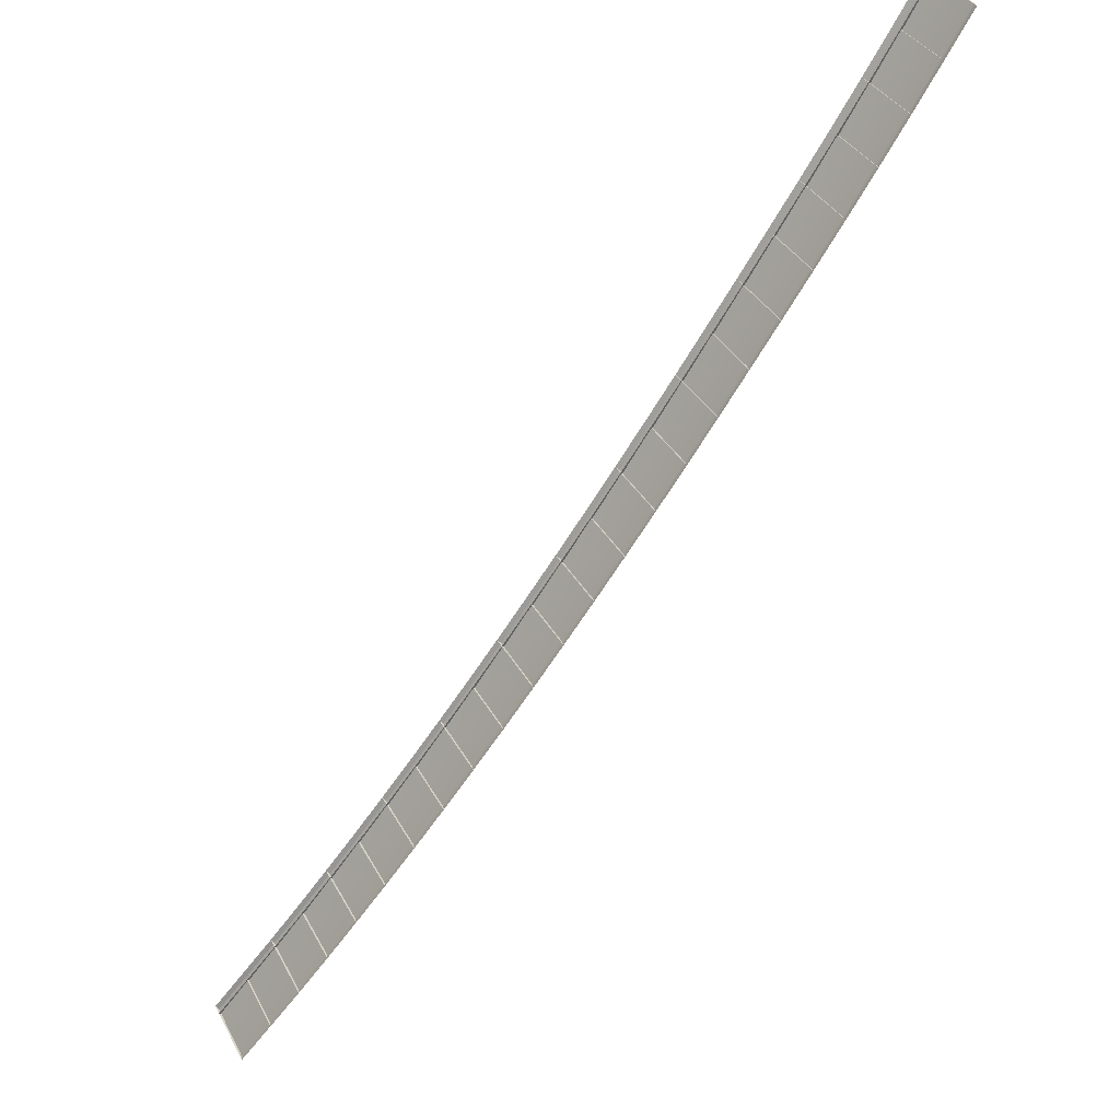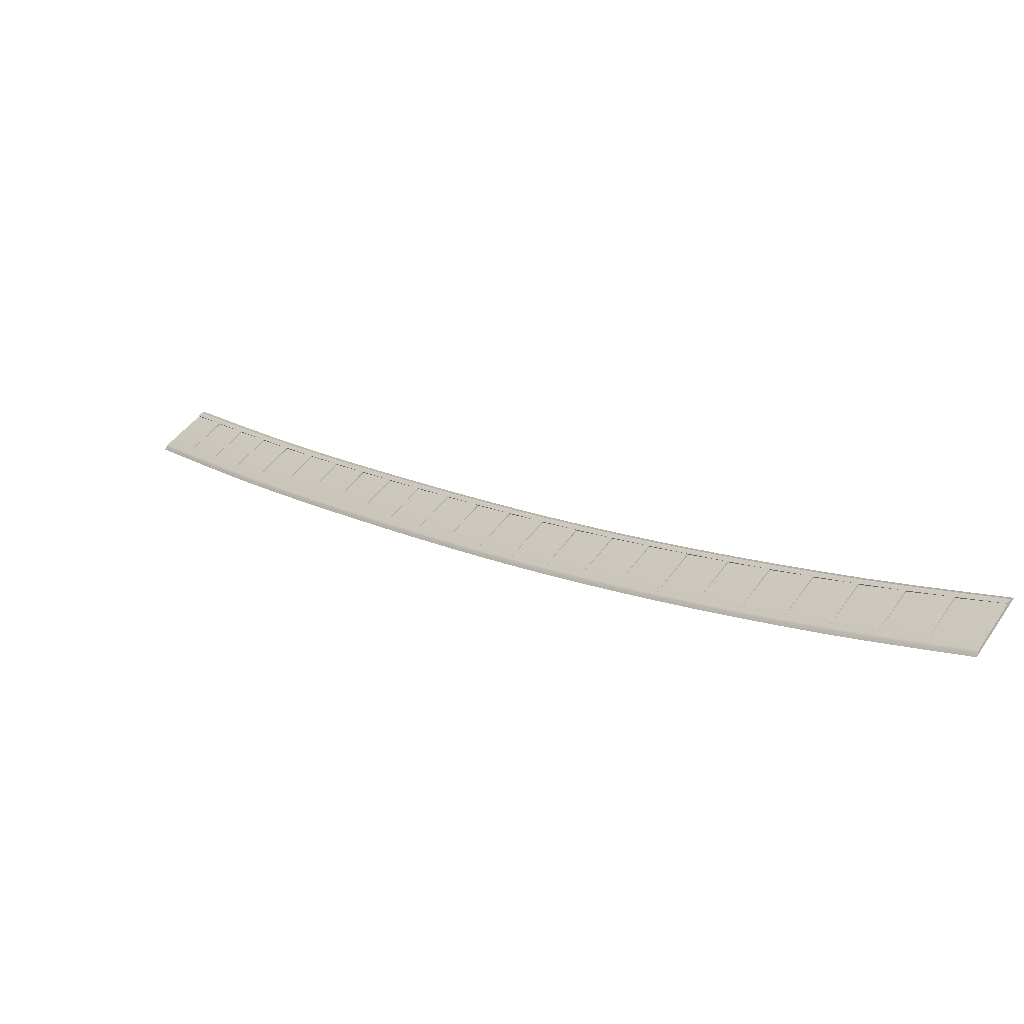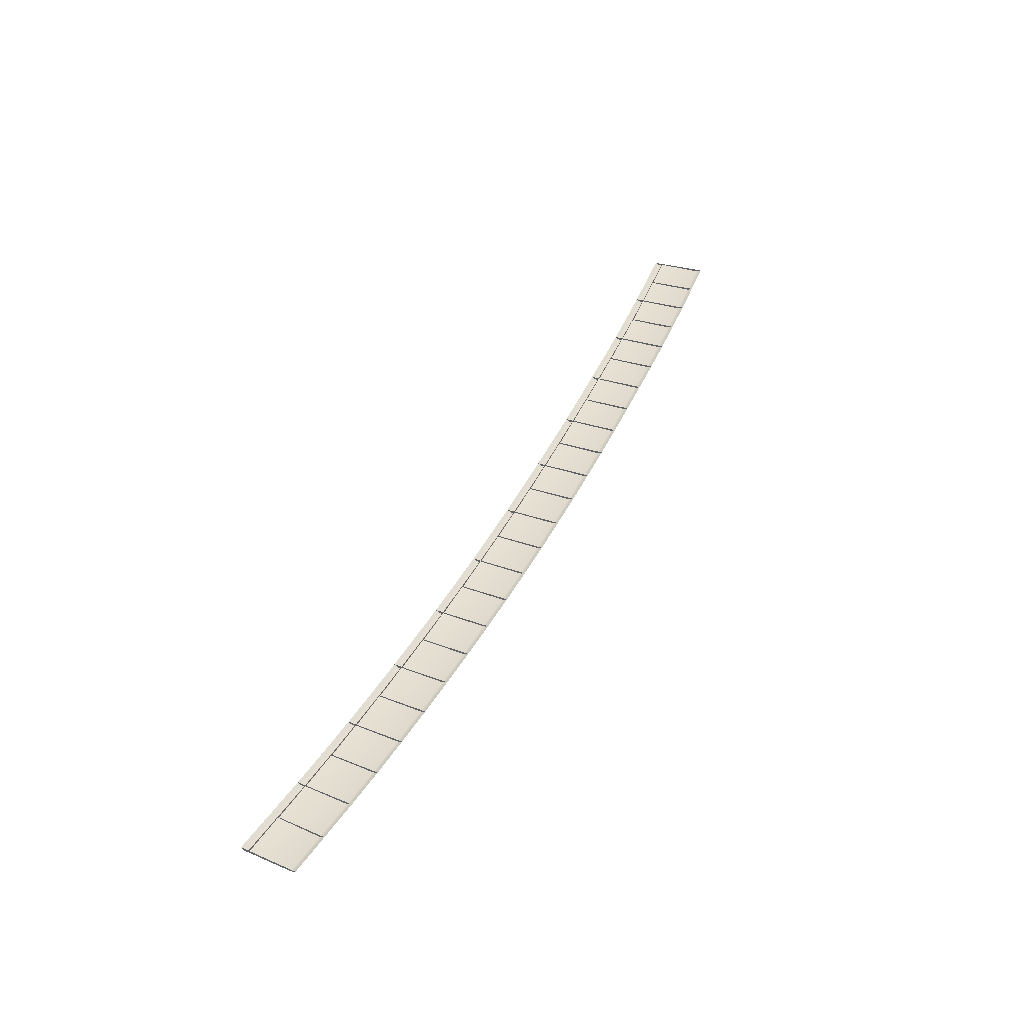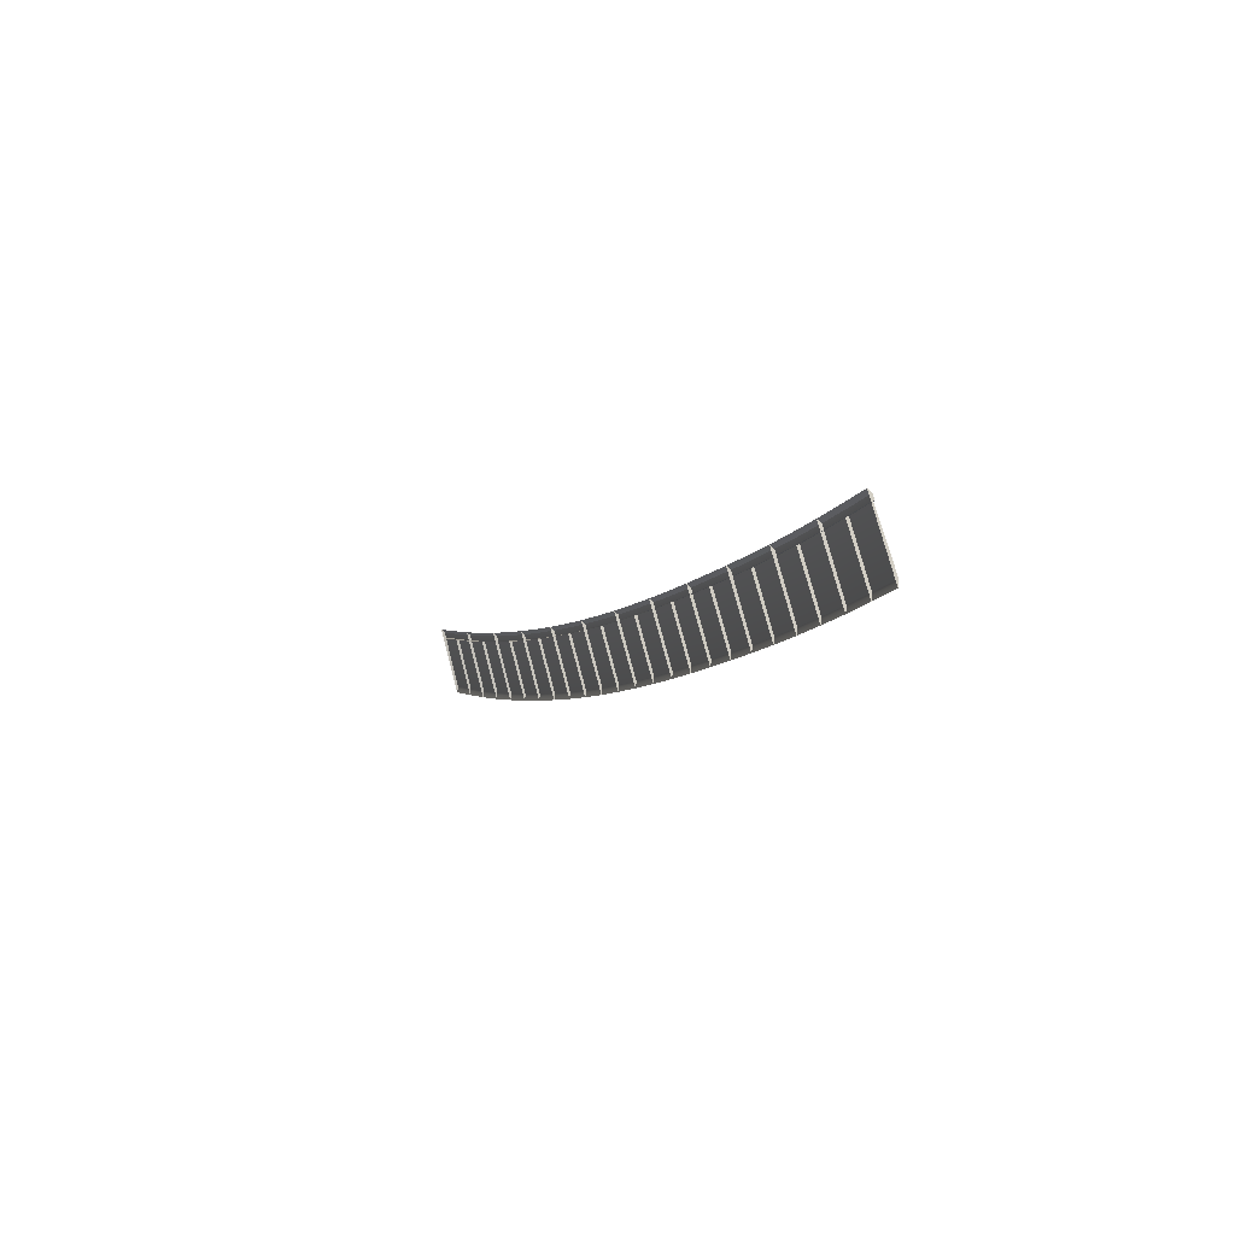
<metadata>
{"format":"obj","ext":"obj","renderer":"f3d","projection":"perspective","resolution":1024,"background":"white","views":[{"elev":-8.5,"azim":42.6,"up":"+Y"},{"elev":-53.3,"azim":-151.7,"up":"+Y"},{"elev":38.7,"azim":-22.3,"up":"+Z"},{"elev":42.3,"azim":67.9,"up":"+Y"}]}
</metadata>
<code>
o _1KERB_01_12_Scene.626
v -1.237e+04 6.158e+04 -260.2
v -1.245e+04 6.151e+04 -262.1
v -1.231e+04 6.15e+04 -262
v -1.239e+04 6.143e+04 -261.7
v -1.231e+04 6.149e+04 -261
v -1.238e+04 6.143e+04 -260.6
v -1.23e+04 6.149e+04 -257.4
v -1.238e+04 6.143e+04 -257.1
v -1.246e+04 6.137e+04 -260.3
v -1.246e+04 6.136e+04 -256.8
v -1.247e+04 6.137e+04 -261.4
v -1.253e+04 6.145e+04 -261.8
v -1.245e+04 6.151e+04 -259.8
v -1.237e+04 6.158e+04 -257.4
v -1.238e+04 6.159e+04 -257.4
v -1.238e+04 6.158e+04 -262.7
v -1.237e+04 6.158e+04 -262.7
v -1.237e+04 6.158e+04 -262.5
v -1.253e+04 6.145e+04 -256.8
v -1.253e+04 6.145e+04 -261.8
v -1.253e+04 6.145e+04 -262.1
v -1.254e+04 6.146e+04 -262.1
v -1.254e+04 6.146e+04 -256.8
v -1.245e+04 6.151e+04 -257.1
v -1.245e+04 6.151e+04 -262.1
v -1.246e+04 6.153e+04 -257.1
v -1.246e+04 6.152e+04 -262.4
v -1.245e+04 6.151e+04 -262.4
v -1.222e+04 6.17e+04 -261.3
v -1.23e+04 6.164e+04 -263
v -1.215e+04 6.163e+04 -263.1
v -1.223e+04 6.156e+04 -262.5
v -1.223e+04 6.156e+04 -261.5
v -1.215e+04 6.162e+04 -262.1
v -1.222e+04 6.155e+04 -257.9
v -1.215e+04 6.162e+04 -258.5
v -1.23e+04 6.164e+04 -260.7
v -1.222e+04 6.17e+04 -258.5
v -1.223e+04 6.172e+04 -258.5
v -1.223e+04 6.171e+04 -263.8
v -1.222e+04 6.17e+04 -263.8
v -1.222e+04 6.17e+04 -263.6
v -1.23e+04 6.164e+04 -257.9
v -1.23e+04 6.164e+04 -263
v -1.231e+04 6.165e+04 -257.9
v -1.23e+04 6.165e+04 -263.2
v -1.23e+04 6.164e+04 -263.2
v -1.207e+04 6.183e+04 -262.7
v -1.214e+04 6.177e+04 -264.2
v -1.2e+04 6.176e+04 -264.6
v -1.208e+04 6.169e+04 -263.8
v -1.208e+04 6.169e+04 -262.8
v -1.2e+04 6.176e+04 -263.5
v -1.207e+04 6.168e+04 -259.2
v -1.2e+04 6.175e+04 -260
v -1.214e+04 6.177e+04 -261.9
v -1.207e+04 6.183e+04 -259.9
v -1.208e+04 6.185e+04 -259.9
v -1.208e+04 6.184e+04 -265.2
v -1.207e+04 6.184e+04 -265.2
v -1.207e+04 6.183e+04 -265
v -1.214e+04 6.177e+04 -259.2
v -1.214e+04 6.177e+04 -264.2
v -1.215e+04 6.178e+04 -264.5
v -1.215e+04 6.177e+04 -264.5
v -1.216e+04 6.178e+04 -259.2
v -1.192e+04 6.197e+04 -264.2
v -1.2e+04 6.19e+04 -265.7
v -1.185e+04 6.19e+04 -266.1
v -1.193e+04 6.183e+04 -265.3
v -1.193e+04 6.182e+04 -264.3
v -1.185e+04 6.189e+04 -265.1
v -1.192e+04 6.182e+04 -260.7
v -1.185e+04 6.189e+04 -261.6
v -1.2e+04 6.19e+04 -263.4
v -1.192e+04 6.197e+04 -261.5
v -1.194e+04 6.198e+04 -261.5
v -1.193e+04 6.198e+04 -266.8
v -1.192e+04 6.197e+04 -266.8
v -1.192e+04 6.197e+04 -266.6
v -1.2e+04 6.19e+04 -260.7
v -1.2e+04 6.19e+04 -265.7
v -1.2e+04 6.191e+04 -266
v -1.2e+04 6.19e+04 -266
v -1.201e+04 6.191e+04 -260.7
v -1.178e+04 6.211e+04 -265.9
v -1.185e+04 6.204e+04 -267.4
v -1.171e+04 6.203e+04 -267.9
v -1.178e+04 6.196e+04 -267
v -1.178e+04 6.196e+04 -265.9
v -1.171e+04 6.203e+04 -266.8
v -1.177e+04 6.196e+04 -262.4
v -1.17e+04 6.203e+04 -263.3
v -1.185e+04 6.204e+04 -265.1
v -1.178e+04 6.211e+04 -263.2
v -1.179e+04 6.212e+04 -263.2
v -1.179e+04 6.211e+04 -268.5
v -1.178e+04 6.211e+04 -268.5
v -1.178e+04 6.211e+04 -268.2
v -1.185e+04 6.204e+04 -262.3
v -1.185e+04 6.204e+04 -267.4
v -1.186e+04 6.204e+04 -267.6
v -1.185e+04 6.204e+04 -267.6
v -1.186e+04 6.205e+04 -262.3
v -1.164e+04 6.225e+04 -267.8
v -1.171e+04 6.218e+04 -269.2
v -1.157e+04 6.217e+04 -269.7
v -1.164e+04 6.21e+04 -268.8
v -1.163e+04 6.21e+04 -267.7
v -1.156e+04 6.217e+04 -268.7
v -1.163e+04 6.21e+04 -264.2
v -1.156e+04 6.217e+04 -265.1
v -1.171e+04 6.218e+04 -266.8
v -1.164e+04 6.225e+04 -265
v -1.165e+04 6.226e+04 -265
v -1.164e+04 6.225e+04 -270.3
v -1.164e+04 6.225e+04 -270.3
v -1.164e+04 6.225e+04 -270.1
v -1.171e+04 6.218e+04 -264.1
v -1.171e+04 6.218e+04 -269.2
v -1.172e+04 6.219e+04 -264.1
v -1.171e+04 6.218e+04 -269.4
v -1.171e+04 6.218e+04 -269.4
v -1.15e+04 6.239e+04 -269.7
v -1.157e+04 6.232e+04 -271
v -1.143e+04 6.232e+04 -271.6
v -1.15e+04 6.225e+04 -270.7
v -1.149e+04 6.224e+04 -269.6
v -1.142e+04 6.231e+04 -270.6
v -1.149e+04 6.224e+04 -266.1
v -1.142e+04 6.231e+04 -267
v -1.157e+04 6.232e+04 -268.7
v -1.15e+04 6.239e+04 -266.9
v -1.151e+04 6.24e+04 -266.9
v -1.15e+04 6.239e+04 -272.2
v -1.15e+04 6.239e+04 -272.2
v -1.15e+04 6.239e+04 -272
v -1.157e+04 6.232e+04 -266
v -1.157e+04 6.232e+04 -271.1
v -1.158e+04 6.233e+04 -266
v -1.157e+04 6.232e+04 -271.3
v -1.157e+04 6.232e+04 -271.3
v -1.136e+04 6.253e+04 -271.2
v -1.143e+04 6.246e+04 -272.8
v -1.129e+04 6.246e+04 -273.1
v -1.136e+04 6.239e+04 -272.5
v -1.135e+04 6.239e+04 -271.4
v -1.128e+04 6.246e+04 -272.1
v -1.135e+04 6.238e+04 -267.9
v -1.128e+04 6.246e+04 -268.5
v -1.143e+04 6.246e+04 -270.5
v -1.136e+04 6.253e+04 -268.4
v -1.137e+04 6.254e+04 -268.4
v -1.137e+04 6.254e+04 -273.7
v -1.136e+04 6.253e+04 -273.7
v -1.136e+04 6.253e+04 -273.5
v -1.143e+04 6.246e+04 -267.8
v -1.143e+04 6.246e+04 -272.8
v -1.144e+04 6.247e+04 -267.8
v -1.144e+04 6.247e+04 -273
v -1.143e+04 6.246e+04 -273.1
v -1.122e+04 6.268e+04 -272
v -1.129e+04 6.26e+04 -273.9
v -1.115e+04 6.261e+04 -274
v -1.122e+04 6.254e+04 -273.5
v -1.122e+04 6.253e+04 -272.5
v -1.115e+04 6.261e+04 -272.9
v -1.121e+04 6.253e+04 -268.9
v -1.114e+04 6.26e+04 -269.4
v -1.129e+04 6.26e+04 -271.6
v -1.122e+04 6.268e+04 -269.3
v -1.124e+04 6.269e+04 -269.2
v -1.123e+04 6.268e+04 -274.5
v -1.122e+04 6.268e+04 -274.5
v -1.122e+04 6.268e+04 -274.3
v -1.129e+04 6.26e+04 -268.8
v -1.129e+04 6.26e+04 -273.9
v -1.13e+04 6.262e+04 -268.8
v -1.13e+04 6.261e+04 -274.1
v -1.129e+04 6.261e+04 -274.1
v -1.109e+04 6.282e+04 -273.5
v -1.116e+04 6.275e+04 -275
v -1.101e+04 6.276e+04 -275.5
v -1.108e+04 6.268e+04 -274.6
v -1.108e+04 6.268e+04 -273.6
v -1.101e+04 6.275e+04 -274.4
v -1.107e+04 6.268e+04 -270
v -1.101e+04 6.275e+04 -270.9
v -1.116e+04 6.275e+04 -272.7
v -1.109e+04 6.282e+04 -270.8
v -1.11e+04 6.284e+04 -270.8
v -1.11e+04 6.283e+04 -276
v -1.109e+04 6.283e+04 -276.1
v -1.109e+04 6.282e+04 -275.8
v -1.116e+04 6.275e+04 -269.9
v -1.116e+04 6.275e+04 -275
v -1.116e+04 6.276e+04 -275.2
v -1.116e+04 6.275e+04 -275.2
v -1.117e+04 6.276e+04 -269.9
v -1.096e+04 6.297e+04 -275.4
v -1.102e+04 6.29e+04 -276.8
v -1.088e+04 6.291e+04 -277.4
v -1.095e+04 6.283e+04 -276.5
v -1.094e+04 6.283e+04 -275.4
v -1.088e+04 6.291e+04 -276.4
v -1.094e+04 6.283e+04 -271.9
v -1.087e+04 6.29e+04 -272.8
v -1.102e+04 6.29e+04 -274.5
v -1.096e+04 6.297e+04 -272.7
v -1.097e+04 6.299e+04 -272.7
v -1.096e+04 6.298e+04 -278
v -1.096e+04 6.297e+04 -278
v -1.096e+04 6.297e+04 -277.7
v -1.102e+04 6.29e+04 -271.8
v -1.102e+04 6.29e+04 -276.8
v -1.104e+04 6.291e+04 -271.7
v -1.103e+04 6.291e+04 -277
v -1.102e+04 6.29e+04 -277
v -1.083e+04 6.313e+04 -276.3
v -1.089e+04 6.305e+04 -278.4
v -1.075e+04 6.306e+04 -278.3
v -1.082e+04 6.298e+04 -278.1
v -1.081e+04 6.298e+04 -277
v -1.075e+04 6.306e+04 -277.3
v -1.081e+04 6.298e+04 -273.5
v -1.074e+04 6.305e+04 -273.8
v -1.089e+04 6.305e+04 -276.1
v -1.083e+04 6.313e+04 -273.6
v -1.084e+04 6.314e+04 -273.6
v -1.084e+04 6.313e+04 -278.9
v -1.083e+04 6.313e+04 -278.9
v -1.083e+04 6.313e+04 -278.7
v -1.089e+04 6.305e+04 -273.3
v -1.089e+04 6.305e+04 -278.4
v -1.091e+04 6.306e+04 -273.3
v -1.09e+04 6.306e+04 -278.6
v -1.089e+04 6.305e+04 -278.6
f 1 3 2
f 2 3 4
f 5 4 3
f 4 5 6
f 7 6 5
f 6 7 8
f 8 9 6
f 9 8 10
f 11 6 9
f 6 11 4
f 12 4 11
f 13 4 12
f 14 16 15
f 16 14 17
f 14 18 17
f 3 1 14
f 3 7 5
f 19 21 20
f 21 19 22
f 22 19 23
f 11 19 12
f 19 11 10
f 10 11 9
f 4 24 2
f 4 13 24
f 24 8 4
f 4 8 6
f 13 12 19
f 13 19 24
f 1 2 24
f 1 24 14
f 20 24 19
f 20 25 24
f 25 14 24
f 25 18 14
f 26 15 16
f 16 27 26
f 23 26 27
f 27 22 23
f 17 27 16
f 27 17 28
f 28 22 27
f 18 28 17
f 22 28 21
f 28 18 25
f 25 21 28
f 21 25 20
f 29 31 30
f 30 31 32
f 31 33 32
f 33 31 34
f 34 35 33
f 35 34 36
f 7 33 35
f 33 7 5
f 5 32 33
f 32 5 3
f 18 32 3
f 37 32 18
f 38 40 39
f 40 38 41
f 38 42 41
f 31 29 38
f 38 36 31
f 31 36 34
f 32 43 30
f 35 32 33
f 32 37 43
f 43 35 32
f 3 14 18
f 14 3 7
f 37 18 14
f 37 14 43
f 29 30 43
f 29 43 38
f 18 43 14
f 18 44 43
f 44 38 43
f 44 42 38
f 45 39 40
f 40 46 45
f 15 45 46
f 46 16 15
f 41 46 40
f 46 41 47
f 47 16 46
f 16 47 17
f 47 18 17
f 44 18 47
f 41 44 47
f 42 44 41
f 48 50 49
f 49 50 51
f 50 52 51
f 52 50 53
f 53 54 52
f 54 53 55
f 36 52 54
f 52 36 34
f 34 51 52
f 51 34 31
f 42 51 31
f 56 51 42
f 57 59 58
f 59 57 60
f 57 61 60
f 50 48 57
f 50 55 53
f 51 62 49
f 62 51 54
f 54 51 52
f 51 56 62
f 31 38 42
f 56 42 38
f 56 38 62
f 48 49 62
f 48 62 57
f 42 62 38
f 42 63 62
f 63 57 62
f 63 61 57
f 64 41 40
f 65 41 64
f 65 42 41
f 63 42 65
f 64 60 65
f 60 63 65
f 60 64 59
f 61 63 60
f 66 58 59
f 59 64 66
f 39 66 64
f 64 40 39
f 67 69 68
f 68 69 70
f 69 71 70
f 71 69 72
f 72 73 71
f 73 72 74
f 55 71 73
f 71 55 53
f 53 70 71
f 70 53 50
f 61 70 50
f 75 70 61
f 76 78 77
f 78 76 79
f 76 80 79
f 69 67 76
f 69 74 72
f 70 81 68
f 70 75 81
f 81 73 70
f 70 73 71
f 50 57 61
f 57 50 55
f 75 61 57
f 75 57 81
f 67 68 81
f 67 81 76
f 61 81 57
f 61 82 81
f 82 76 81
f 82 80 76
f 83 60 59
f 84 60 83
f 84 61 60
f 82 61 84
f 83 79 84
f 79 82 84
f 79 83 78
f 80 82 79
f 85 77 78
f 78 83 85
f 58 85 83
f 83 59 58
f 86 88 87
f 87 88 89
f 88 90 89
f 90 88 91
f 91 92 90
f 92 91 93
f 74 90 92
f 90 74 72
f 72 89 90
f 89 72 69
f 80 89 69
f 94 89 80
f 95 97 96
f 97 95 98
f 95 99 98
f 88 86 95
f 95 93 88
f 88 93 91
f 89 100 87
f 100 89 92
f 89 94 100
f 89 92 90
f 69 76 80
f 76 69 74
f 94 80 76
f 94 76 100
f 86 87 100
f 86 100 95
f 80 100 76
f 80 101 100
f 101 95 100
f 101 99 95
f 102 79 78
f 103 79 102
f 103 80 79
f 101 80 103
f 102 98 103
f 98 101 103
f 98 102 97
f 99 101 98
f 104 96 97
f 97 102 104
f 77 104 102
f 102 78 77
f 105 107 106
f 106 107 108
f 107 109 108
f 109 107 110
f 110 111 109
f 111 110 112
f 93 109 111
f 109 93 91
f 91 108 109
f 108 91 88
f 99 108 88
f 113 108 99
f 114 116 115
f 116 114 117
f 114 118 117
f 114 107 105
f 108 119 106
f 119 108 113
f 119 111 108
f 108 111 109
f 88 95 99
f 113 99 95
f 113 95 119
f 105 106 119
f 105 119 114
f 99 119 95
f 99 120 119
f 120 114 119
f 120 118 114
f 121 115 116
f 116 122 121
f 96 121 122
f 122 97 96
f 118 120 117
f 117 120 123
f 117 123 116
f 120 99 123
f 116 123 122
f 123 99 98
f 123 97 122
f 97 123 98
f 124 126 125
f 125 126 127
f 126 128 127
f 128 126 129
f 129 130 128
f 130 129 131
f 112 128 130
f 128 112 110
f 110 127 128
f 127 110 107
f 118 127 107
f 132 127 118
f 133 135 134
f 135 133 136
f 133 137 136
f 133 126 124
f 133 131 126
f 126 131 129
f 127 138 125
f 138 127 130
f 130 127 128
f 138 127 132
f 107 114 118
f 114 107 112
f 112 107 110
f 132 118 114
f 132 114 138
f 124 125 138
f 124 138 133
f 118 138 114
f 118 139 138
f 139 133 138
f 139 137 133
f 140 134 135
f 135 141 140
f 115 140 141
f 141 116 115
f 136 141 135
f 141 136 142
f 142 116 141
f 116 142 117
f 142 118 117
f 139 118 142
f 136 139 142
f 137 139 136
f 143 145 144
f 144 145 146
f 145 147 146
f 147 145 148
f 148 149 147
f 149 148 150
f 131 147 149
f 147 131 129
f 129 146 147
f 146 129 126
f 137 146 126
f 151 146 137
f 152 154 153
f 154 152 155
f 152 156 155
f 145 143 152
f 146 157 144
f 149 146 147
f 146 151 157
f 157 149 146
f 126 133 137
f 151 137 133
f 151 133 157
f 143 144 157
f 143 157 152
f 137 157 133
f 137 158 157
f 158 152 157
f 158 156 152
f 159 153 154
f 154 160 159
f 134 159 160
f 160 135 134
f 155 160 154
f 160 155 161
f 161 135 160
f 135 161 136
f 136 161 137
f 158 137 161
f 155 158 161
f 156 158 155
f 162 164 163
f 163 164 165
f 164 166 165
f 166 164 167
f 167 168 166
f 168 167 169
f 150 166 168
f 166 150 148
f 148 165 166
f 165 148 145
f 156 165 145
f 170 165 156
f 171 173 172
f 173 171 174
f 171 175 174
f 164 162 171
f 164 169 167
f 165 176 163
f 165 170 176
f 176 168 165
f 165 168 166
f 145 152 156
f 152 145 150
f 150 145 148
f 170 156 152
f 170 152 176
f 162 163 176
f 162 176 171
f 156 176 152
f 156 177 176
f 177 171 176
f 177 175 171
f 178 172 173
f 178 173 179
f 153 178 179
f 179 154 153
f 175 177 174
f 174 177 180
f 174 180 173
f 177 156 180
f 173 180 179
f 155 180 156
f 180 154 179
f 154 180 155
f 181 183 182
f 182 183 184
f 183 185 184
f 185 183 186
f 186 187 185
f 187 186 188
f 169 185 187
f 185 169 167
f 167 184 185
f 184 167 164
f 175 184 164
f 189 184 175
f 190 192 191
f 192 190 193
f 190 194 193
f 183 181 190
f 183 188 186
f 184 195 182
f 195 184 187
f 184 189 195
f 184 187 185
f 164 171 175
f 171 164 169
f 189 175 171
f 189 171 195
f 181 182 195
f 181 195 190
f 175 195 171
f 175 196 195
f 196 190 195
f 196 194 190
f 197 174 173
f 198 174 197
f 192 198 197
f 174 198 175
f 193 198 192
f 196 175 198
f 193 196 198
f 194 196 193
f 199 191 192
f 199 192 197
f 172 199 197
f 172 197 173
f 200 202 201
f 201 202 203
f 202 204 203
f 204 202 205
f 205 206 204
f 206 205 207
f 188 204 206
f 204 188 186
f 186 203 204
f 203 186 183
f 194 203 183
f 208 203 194
f 209 211 210
f 211 209 212
f 209 213 212
f 202 200 209
f 209 207 202
f 202 207 205
f 203 214 201
f 214 203 206
f 206 203 204
f 203 208 214
f 183 190 194
f 190 183 188
f 208 194 190
f 208 190 214
f 200 201 214
f 200 214 209
f 194 214 190
f 194 215 214
f 215 209 214
f 215 213 209
f 216 210 211
f 216 211 217
f 191 216 217
f 191 217 192
f 213 215 212
f 212 215 218
f 212 218 211
f 215 194 218
f 211 218 217
f 193 218 194
f 218 192 217
f 192 218 193
f 219 221 220
f 220 221 222
f 221 223 222
f 223 221 224
f 224 225 223
f 225 224 226
f 207 223 225
f 223 207 205
f 205 222 223
f 222 205 202
f 213 222 202
f 227 222 213
f 228 230 229
f 230 228 231
f 228 232 231
f 221 219 228
f 228 226 221
f 221 226 224
f 222 233 220
f 233 222 225
f 225 222 223
f 222 227 233
f 202 209 213
f 227 213 209
f 227 209 233
f 219 220 233
f 219 233 228
f 213 233 209
f 213 234 233
f 234 228 233
f 234 232 228
f 235 229 230
f 235 230 236
f 210 235 236
f 210 236 211
f 231 236 230
f 236 231 237
f 237 211 236
f 211 237 212
f 212 237 213
f 234 213 237
f 231 234 237
f 232 234 231

</code>
